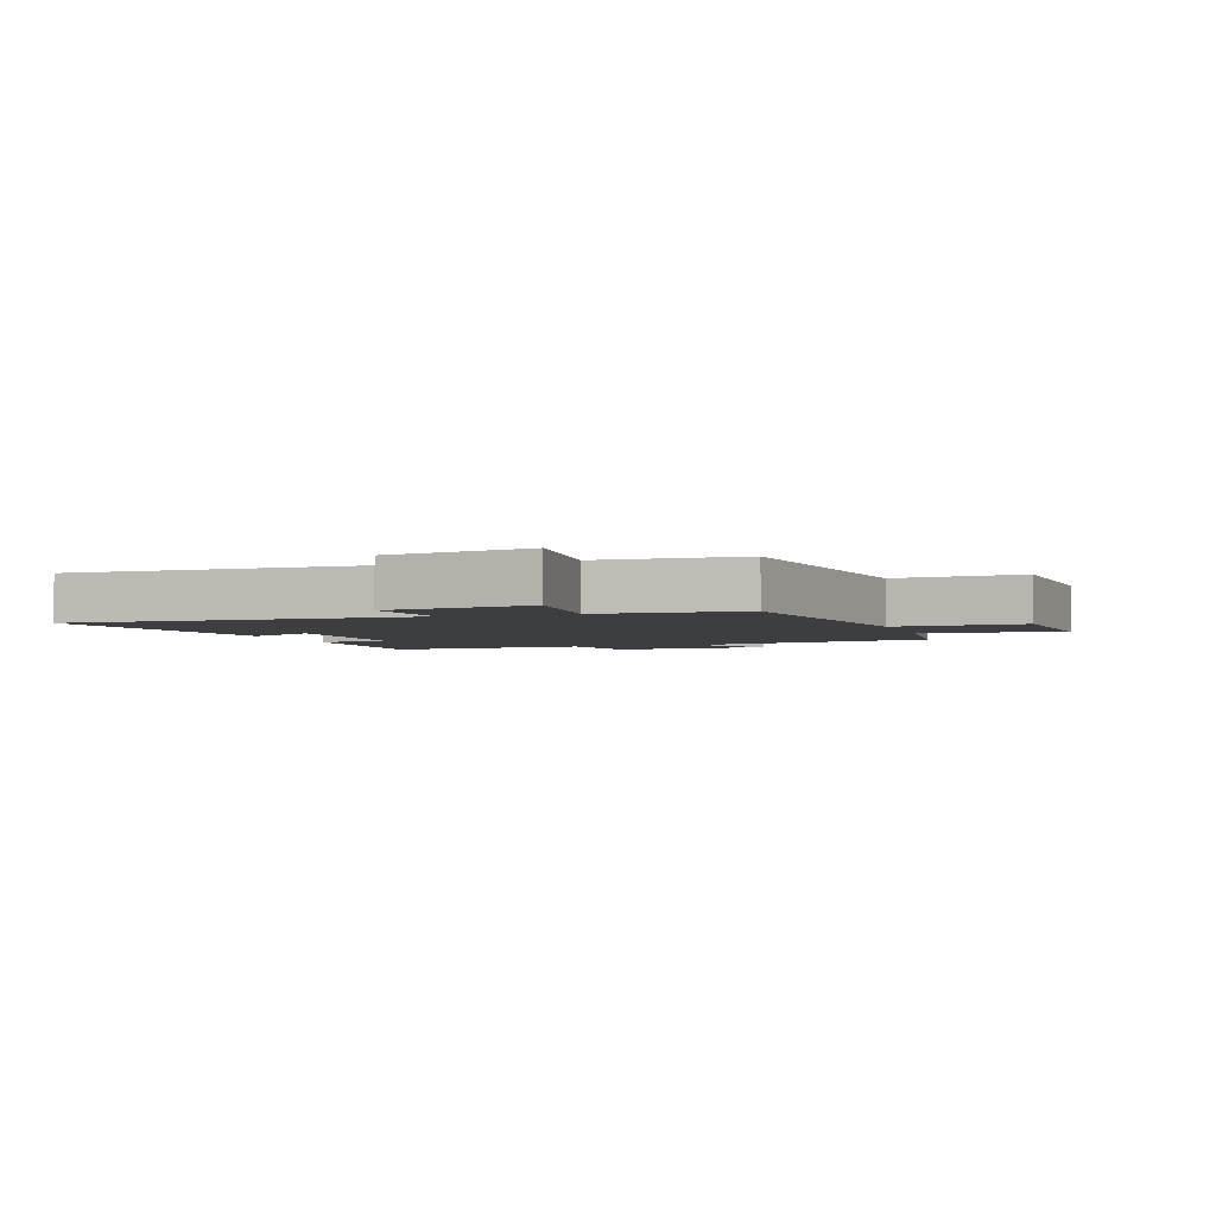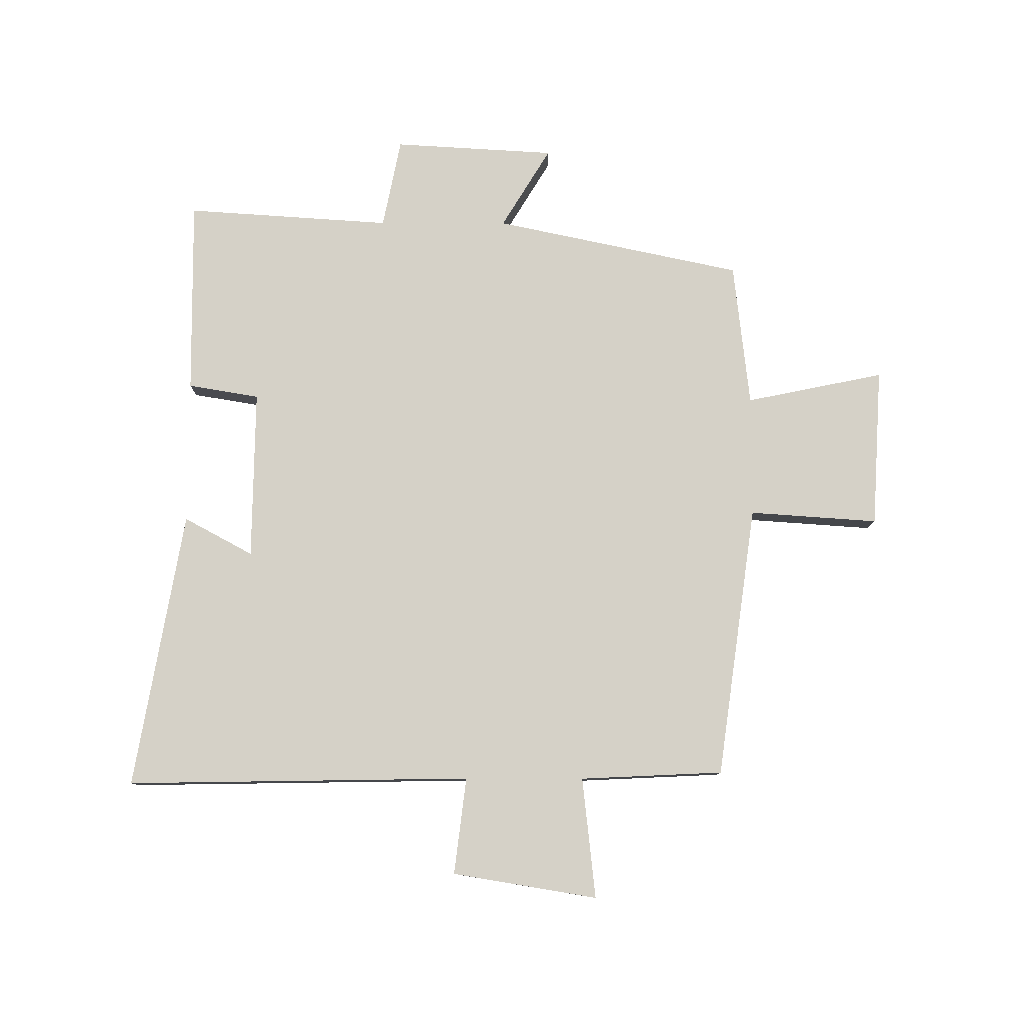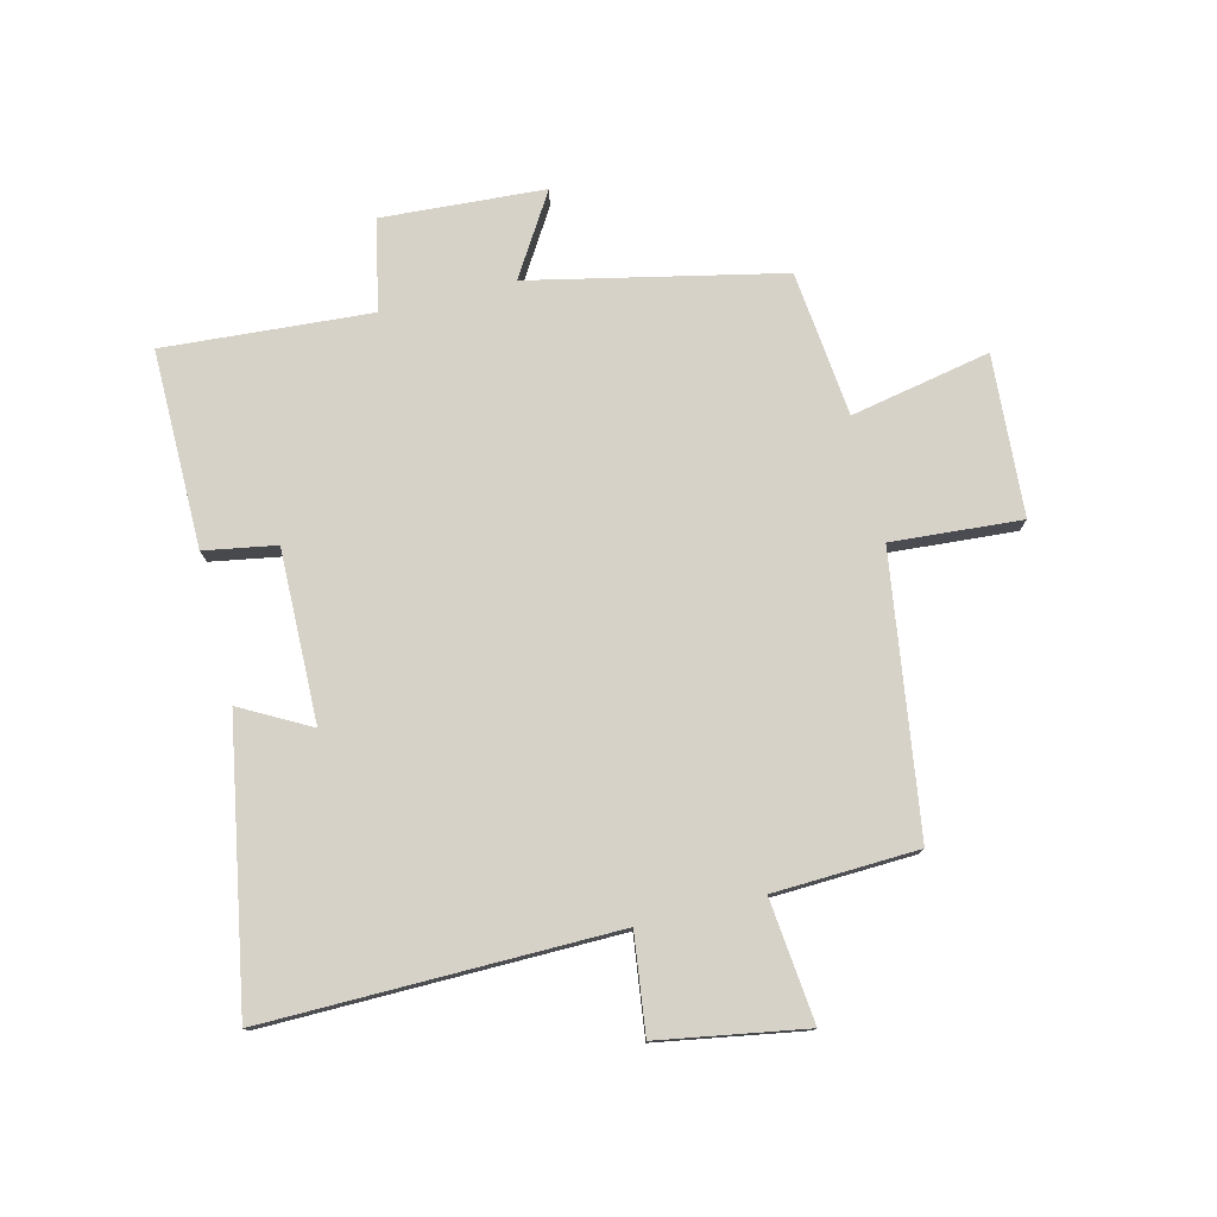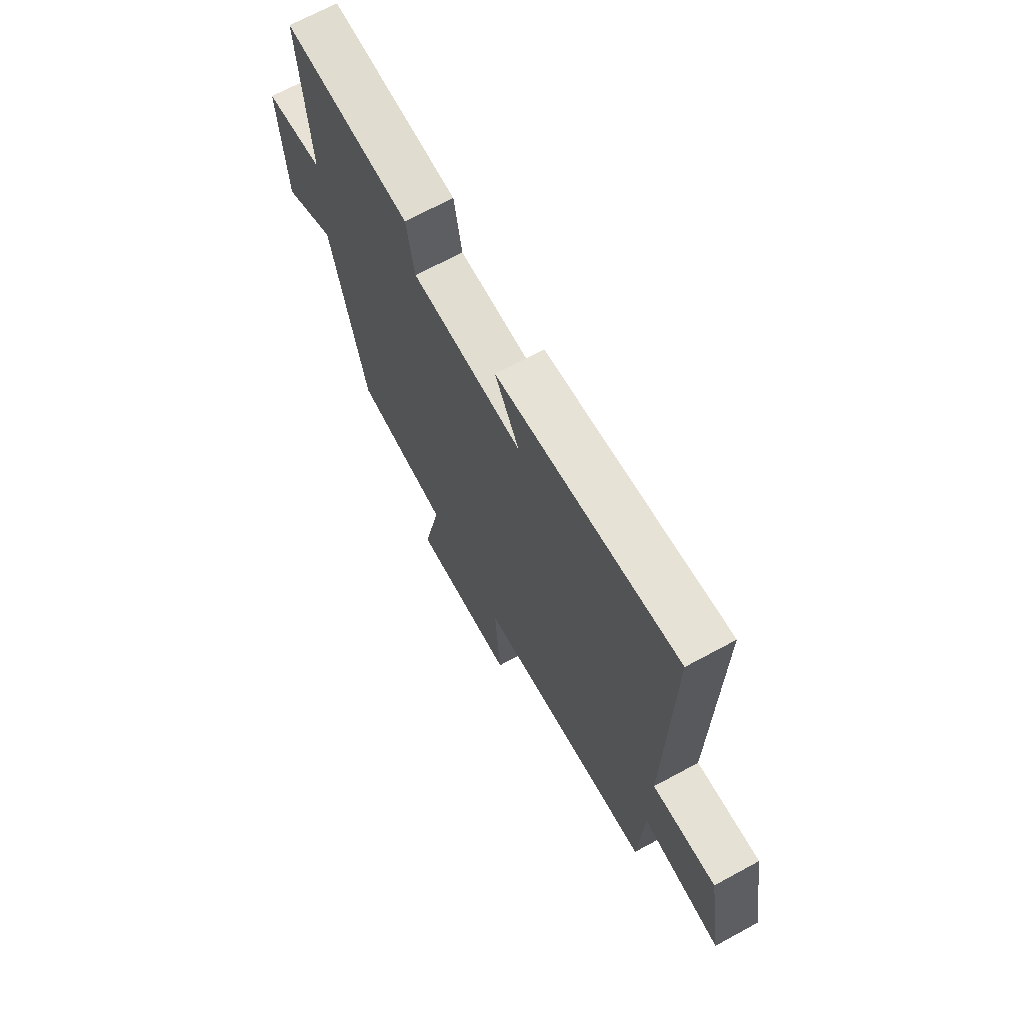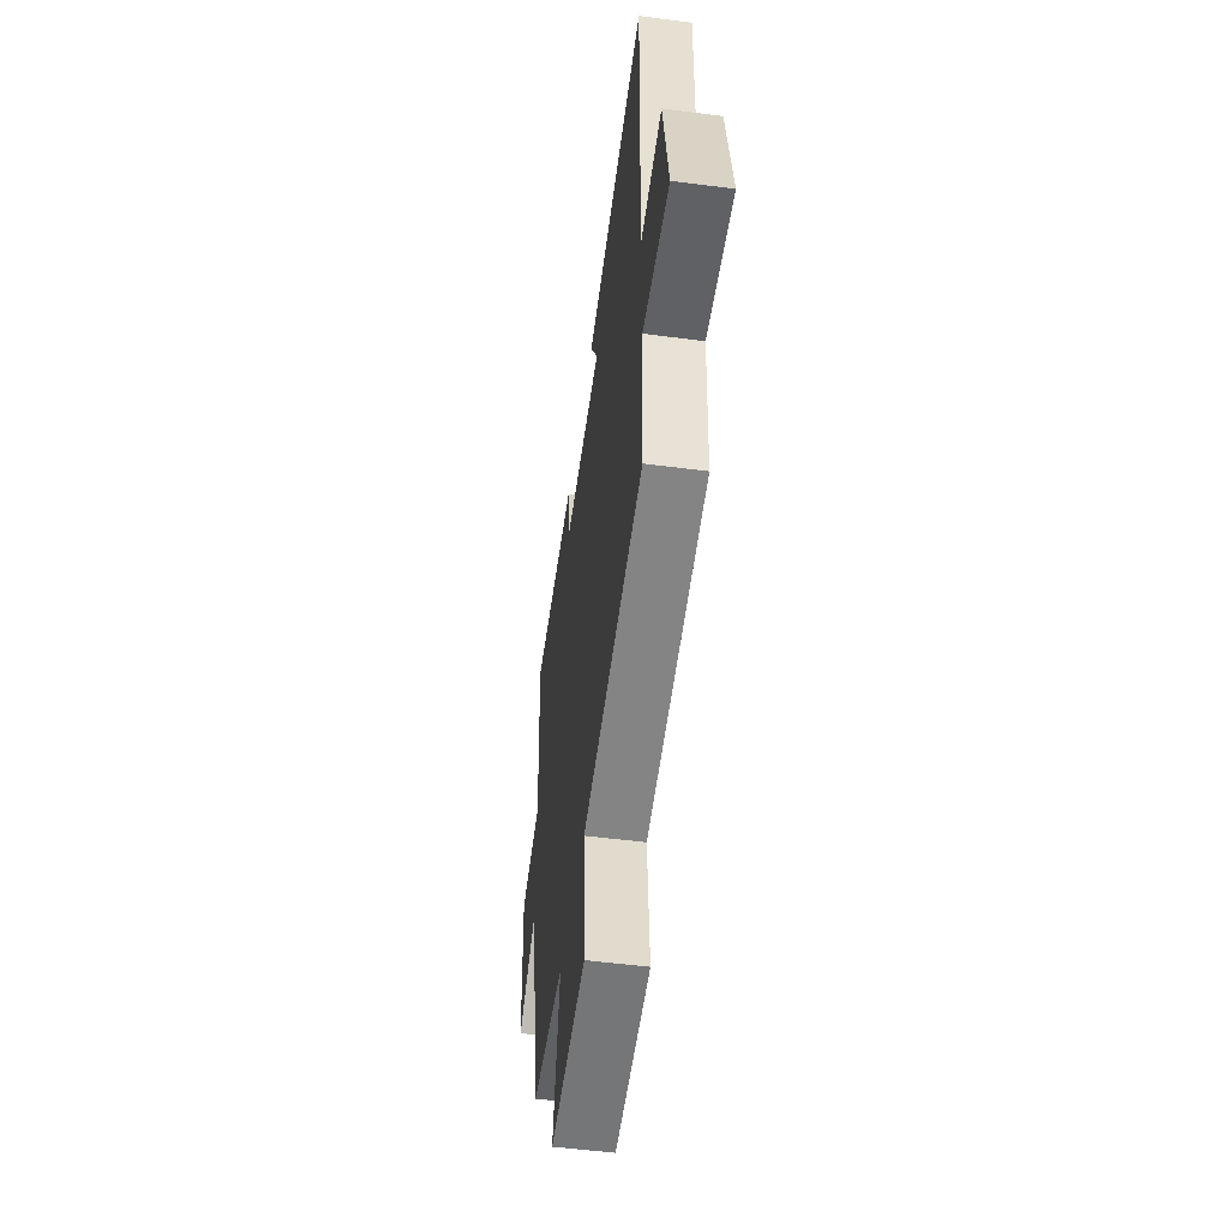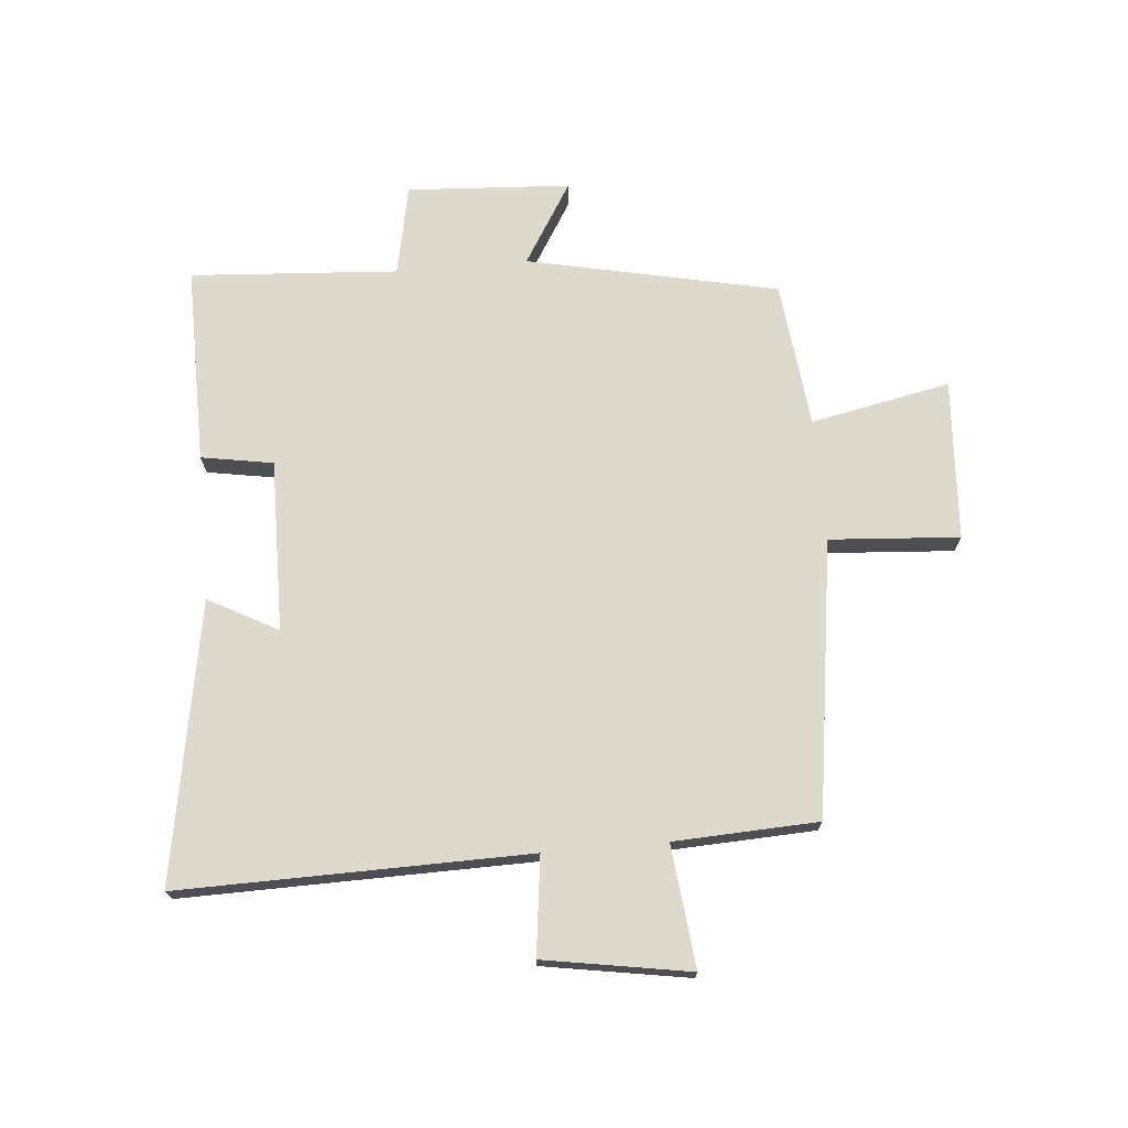
<metadata>
{"format":"obj","ext":"obj","renderer":"f3d","projection":"perspective","resolution":1024,"background":"white","views":[{"elev":-3.2,"azim":108.6,"up":"+Y"},{"elev":79.6,"azim":90.1,"up":"+Y"},{"elev":77.4,"azim":76.4,"up":"+Y"},{"elev":69.2,"azim":61.5,"up":"+Z"},{"elev":-53.3,"azim":82.1,"up":"+Z"},{"elev":72.0,"azim":85.0,"up":"+Y"}]}
</metadata>
<code>
v -0.412 0.07 -0.473
v -0.5 0.07 -0.058
v -0.634 0.07 -0.14
v -0.65 0.07 0.13
v -0.5 0.07 0.16
v -0.523 0.07 0.503
v -0.196 0.07 0.5
v -0.176 0.07 0.381
v 0.108 0.07 0.385
v 0.046 0.07 0.5
v 0.509 0.07 0.581
v 0.5 0.07 0.003
v 0.662 0.07 0.023
v 0.702 0.07 -0.219
v 0.5 0.07 -0.197
v 0.489 0.07 -0.436
v 0.033 0.07 -0.5
v 0.048 0.07 -0.715
v -0.218 0.07 -0.731
v -0.171 0.07 -0.5
v -0.412 0 -0.473
v -0.5 0 -0.058
v -0.634 0 -0.14
v -0.65 0 0.13
v -0.5 0 0.16
v -0.523 0 0.503
v -0.196 0 0.5
v -0.176 0 0.381
v 0.108 0 0.385
v 0.046 0 0.5
v 0.509 0 0.581
v 0.5 0 0.003
v 0.662 0 0.023
v 0.702 0 -0.219
v 0.5 0 -0.197
v 0.489 0 -0.436
v 0.033 0 -0.5
v 0.048 0 -0.715
v -0.218 0 -0.731
v -0.171 0 -0.5
f 17 18 19 20
f 15 16 17 20
f 15 20 1 2
f 12 13 14 15
f 12 15 2
f 9 10 11 12
f 8 9 12 2
f 5 6 7 8
f 5 8 2 3
f 3 4 5
f 40 39 38 37
f 40 37 36 35
f 22 21 40 35
f 35 34 33 32
f 22 35 32
f 32 31 30 29
f 22 32 29 28
f 28 27 26 25
f 23 22 28 25
f 25 24 23
f 1 21 22 2
f 2 22 23 3
f 3 23 24 4
f 4 24 25 5
f 5 25 26 6
f 6 26 27 7
f 7 27 28 8
f 8 28 29 9
f 9 29 30 10
f 10 30 31 11
f 11 31 32 12
f 12 32 33 13
f 13 33 34 14
f 14 34 35 15
f 15 35 36 16
f 16 36 37 17
f 17 37 38 18
f 18 38 39 19
f 19 39 40 20
f 20 40 21 1

</code>
